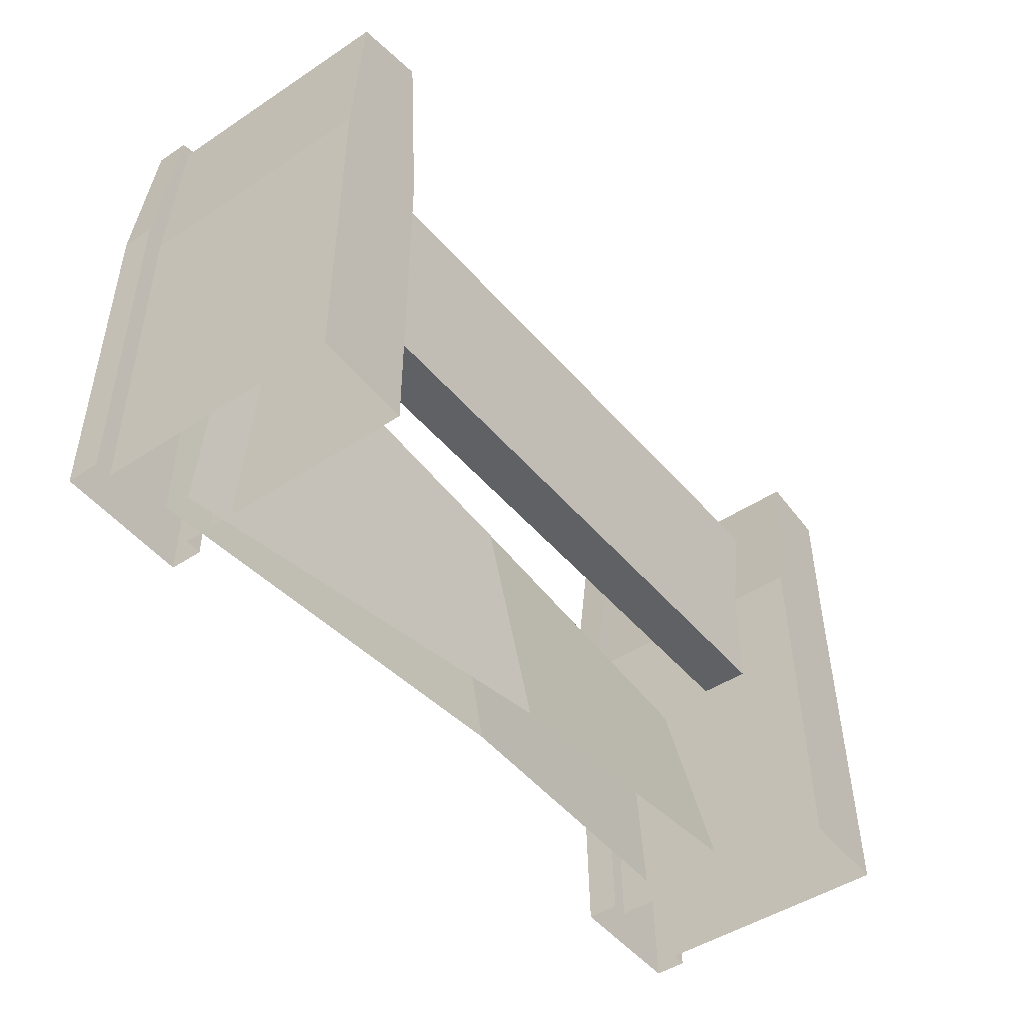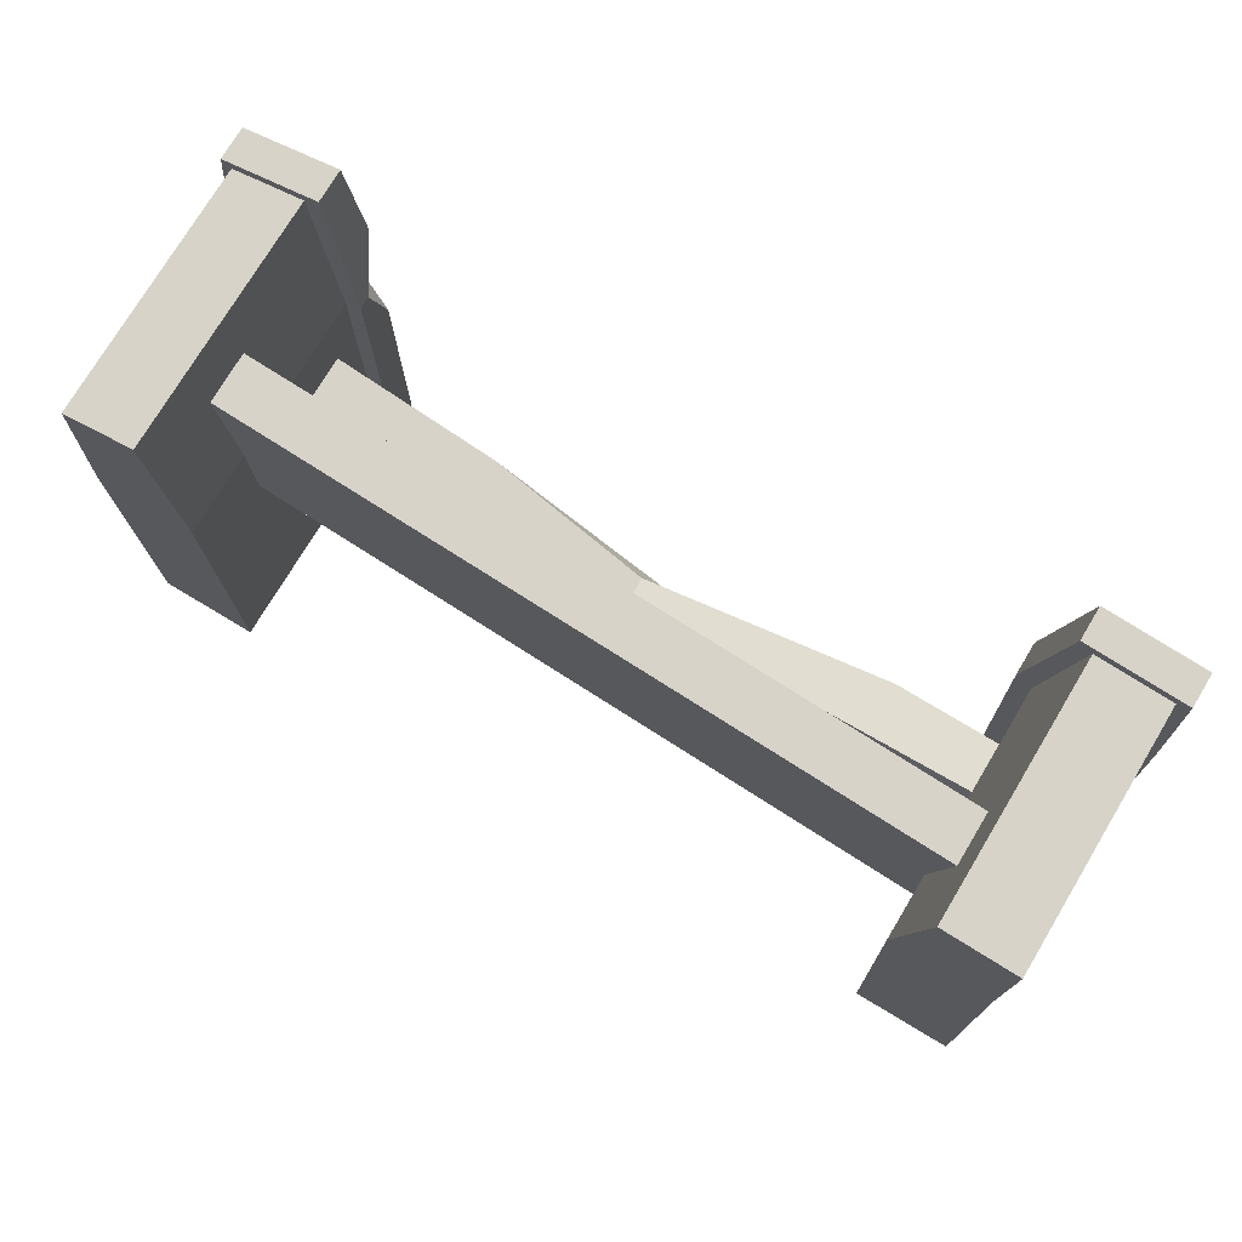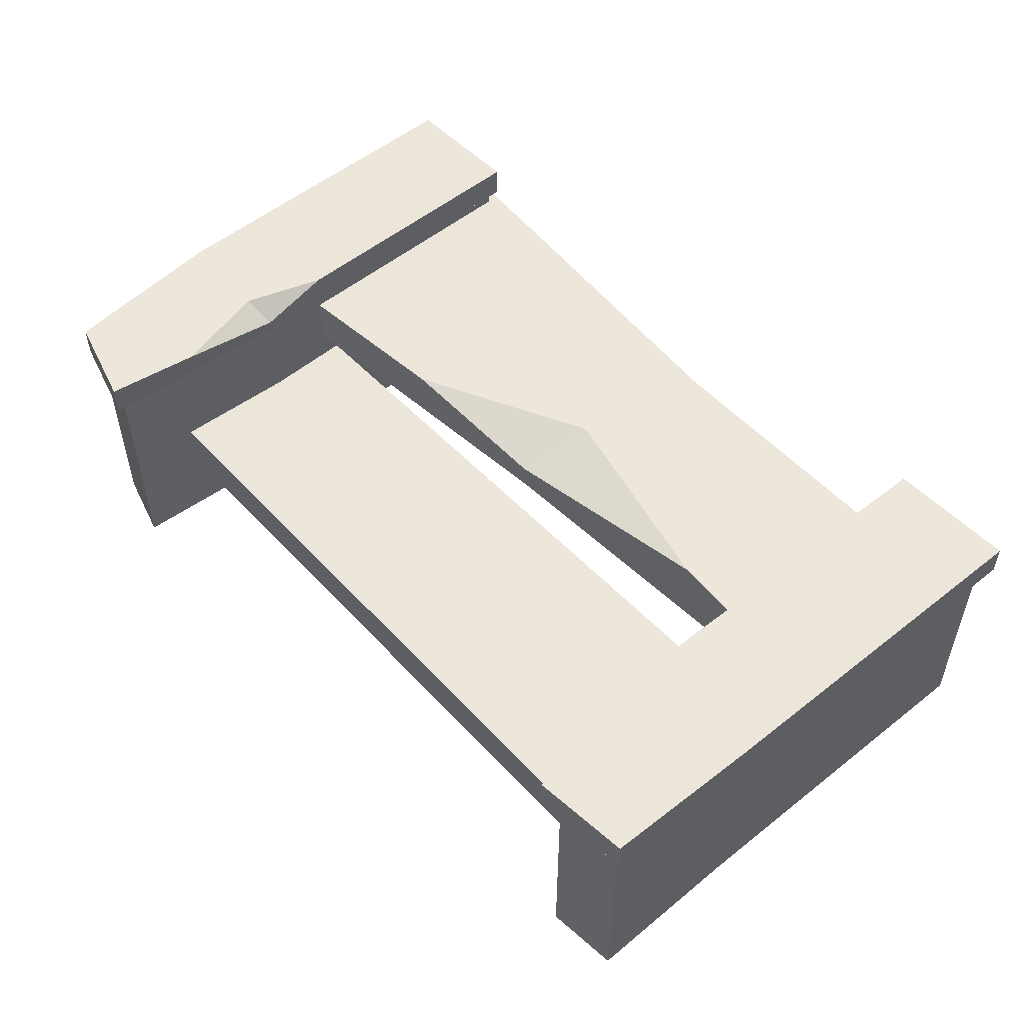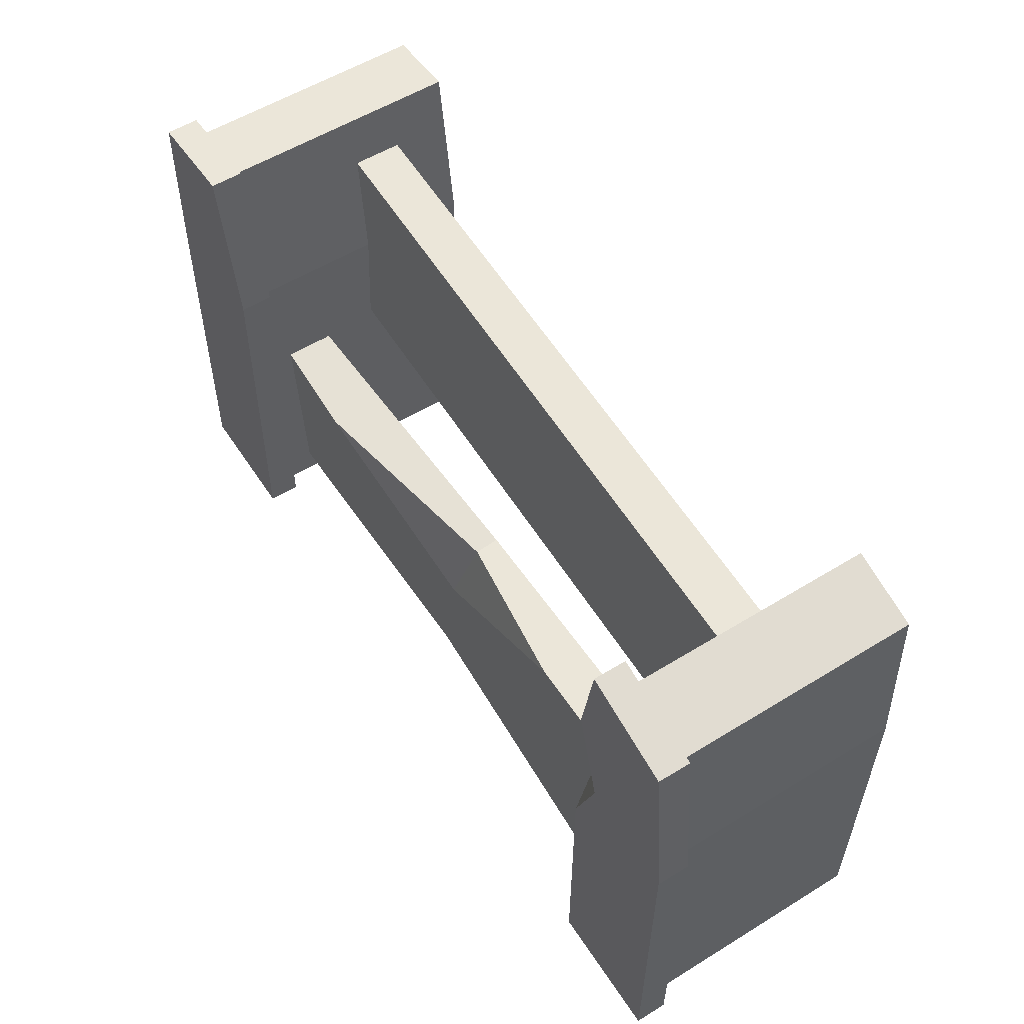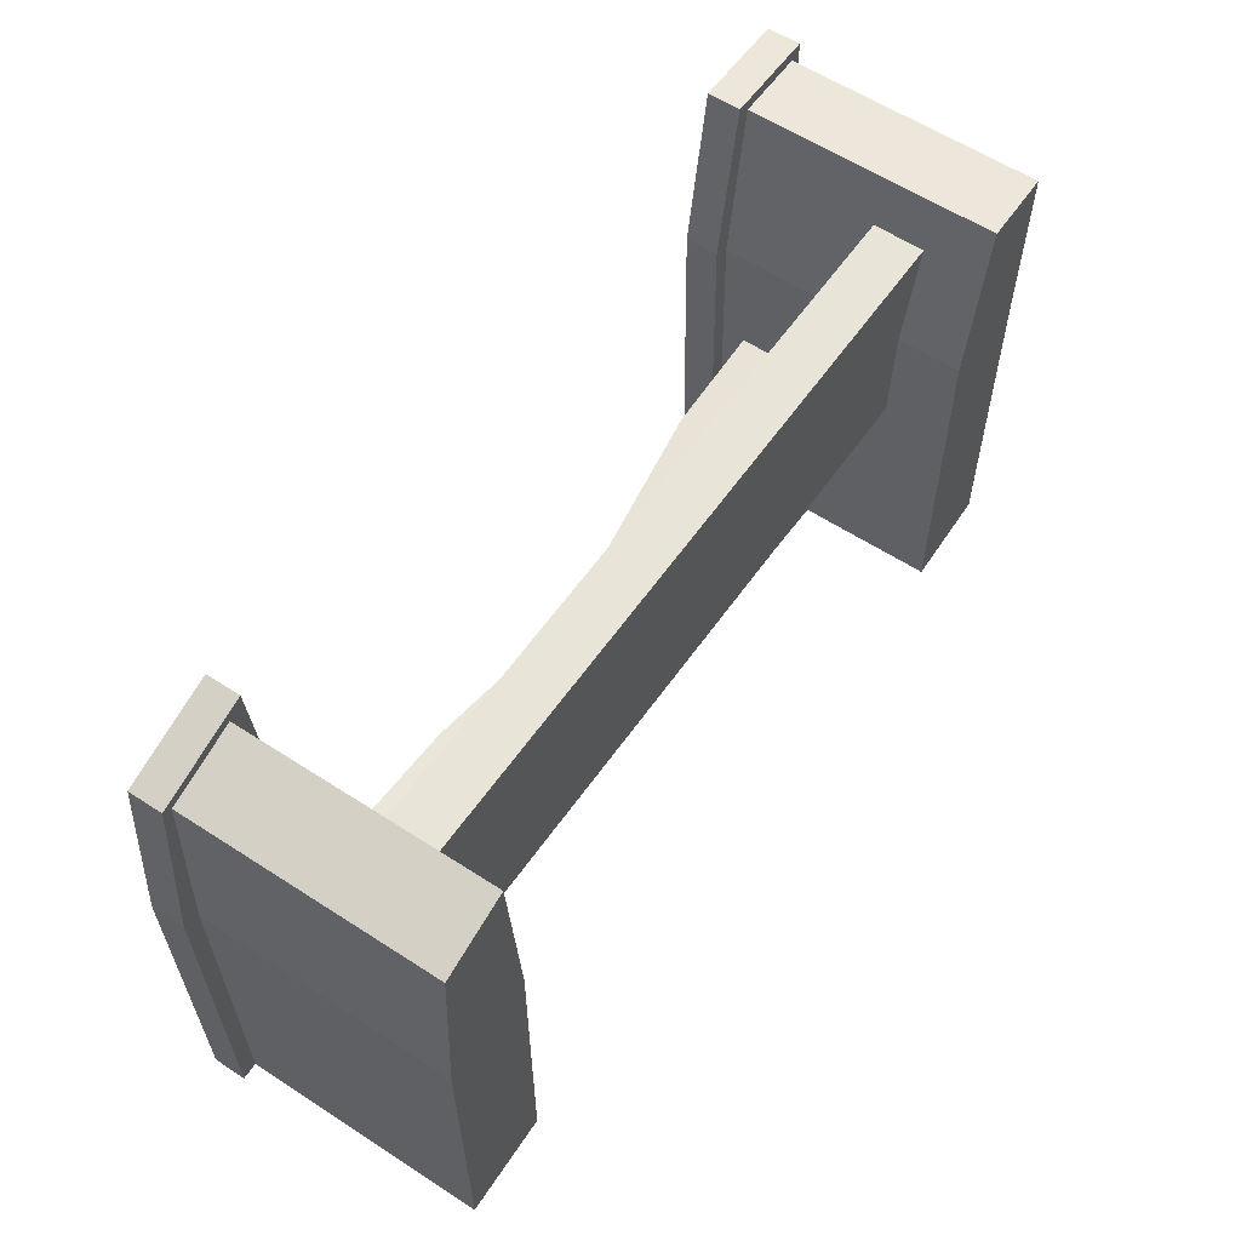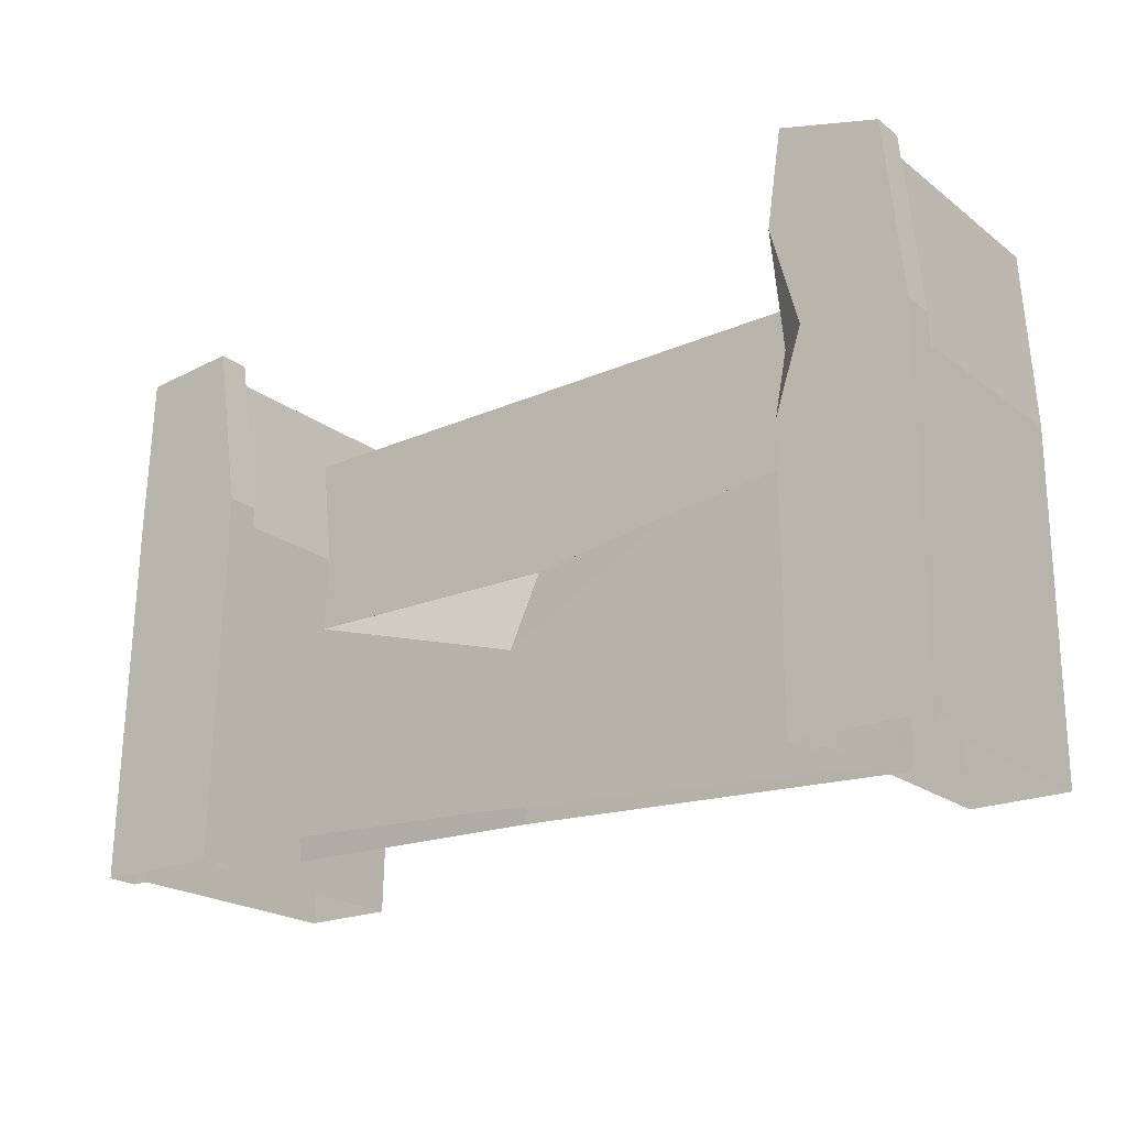
<metadata>
{"format":"obj","ext":"obj","renderer":"f3d","projection":"perspective","resolution":1024,"background":"white","views":[{"elev":-47.4,"azim":-53.3,"up":"+Z"},{"elev":75.4,"azim":31.0,"up":"+Z"},{"elev":51.9,"azim":48.0,"up":"+Y"},{"elev":56.2,"azim":-122.8,"up":"+Z"},{"elev":60.3,"azim":-56.5,"up":"+Z"},{"elev":-21.2,"azim":-142.9,"up":"+Z"}]}
</metadata>
<code>
v 123.9 -104.3 50.47
v 124 -104.3 50.46
v 123.9 -103.8 50.47
v 124 -103.8 50.46
v 123.9 -103.8 49.51
v 124 -103.8 49.51
v 123.9 -104.3 49.51
v 124 -104.3 49.51
v 123.9 -103.8 50.49
v 124 -103.8 50.48
v 124.1 -103.8 49.51
v 123.8 -103.8 49.51
v 123.9 -103.8 50.49
v 124 -103.8 50.48
v 124.1 -103.8 49.51
v 123.8 -103.8 49.51
v 122.5 -104.3 50.46
v 122.6 -104.3 50.5
v 122.5 -103.8 50.46
v 122.6 -103.8 50.5
v 122.4 -103.8 49.51
v 122.6 -103.8 49.51
v 122.4 -104.3 49.51
v 122.6 -104.3 49.51
v 122.4 -103.8 50.47
v 122.6 -103.8 50.52
v 122.6 -103.8 49.51
v 122.4 -103.8 49.51
v 122.4 -103.8 50.47
v 122.6 -103.8 50.52
v 122.6 -103.8 49.51
v 122.4 -103.8 49.51
v 122.5 -104.1 50.36
v 122.5 -104 50.36
v 122.5 -104 49.97
v 122.5 -104.1 49.97
v 122.5 -104 50.01
v 122.5 -103.9 50.01
v 122.5 -103.9 49.48
v 122.5 -103.9 49.48
v 123.9 -104.1 49.96
v 123.9 -104.1 50.37
v 123.9 -104.2 50.37
v 123.9 -104.2 49.96
v 123.9 -103.9 49.56
v 123.9 -103.9 49.94
v 123.9 -104 49.94
v 123.9 -104 49.56
v 123.3 -103.9 49.54
v 123.2 -103.9 49.95
v 123.2 -104 49.95
v 123.3 -104 49.54
v 122.9 -103.9 49.97
v 123.3 -103.9 49.81
v 123.7 -103.9 49.92
v 123.8 -104.3 50.16
v 123.8 -103.8 50.16
v 123.8 -103.8 50.19
v 123.8 -103.8 50.19
v 124.1 -103.8 50.19
v 124.1 -103.8 50.19
v 124 -103.8 50.16
v 124 -104.3 50.16
v 122.4 -104.3 50.13
v 122.4 -103.8 50.13
v 122.4 -103.8 50.15
v 122.4 -103.8 50.15
v 122.6 -103.8 50.15
v 122.6 -103.8 50.15
v 122.6 -103.8 50.13
v 122.6 -104.3 50.13
v 122.6 -103.8 50.35
v 122.6 -103.8 50.17
v 122.6 -103.8 50.02
f 1 2 4 3
f 59 60 15 16
f 7 8 63 56
f 62 63 8 6
f 7 56 57 5
f 3 4 10 9
f 61 62 6 11
f 5 57 58 12
f 9 10 14 13
f 60 61 11 15
f 12 58 59 16
f 17 18 20 19
f 67 73 74 31 32
f 23 24 71 64
f 70 71 24 22
f 23 64 65 21
f 19 20 26 25
f 69 70 22 27
f 21 65 66 28
f 25 26 30 29
f 74 68 69 27 31
f 28 66 67 32
f 34 42 41 35
f 33 43 42 34
f 36 44 43 33
f 35 41 44 36
f 49 54 55 46 45
f 55 50 51 47 46
f 51 52 48 47
f 38 53 54 49 39
f 37 51 50 53 38
f 40 52 51 37
f 54 53 50
f 55 54 50
f 57 56 1 3
f 58 57 3 9
f 59 58 9 13
f 13 14 60 59
f 10 61 60 14
f 4 62 61 10
f 2 63 62 4
f 56 63 2 1
f 65 64 17 19
f 66 65 19 25
f 67 66 25 29
f 29 30 72 73 67
f 26 69 68 72 30
f 20 70 69 26
f 18 71 70 20
f 64 71 18 17
f 73 72 68
f 74 73 68

</code>
